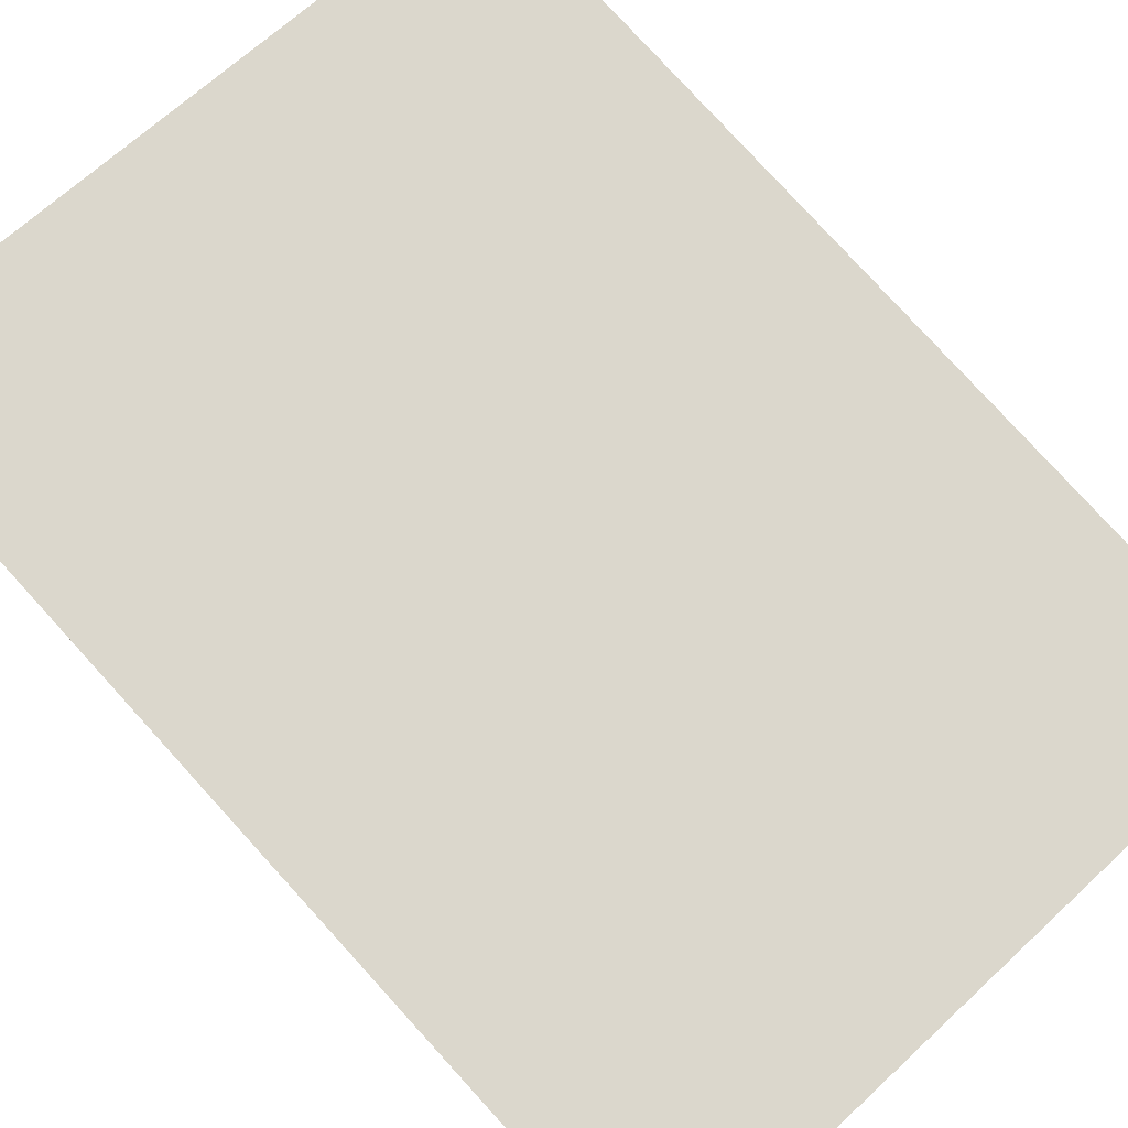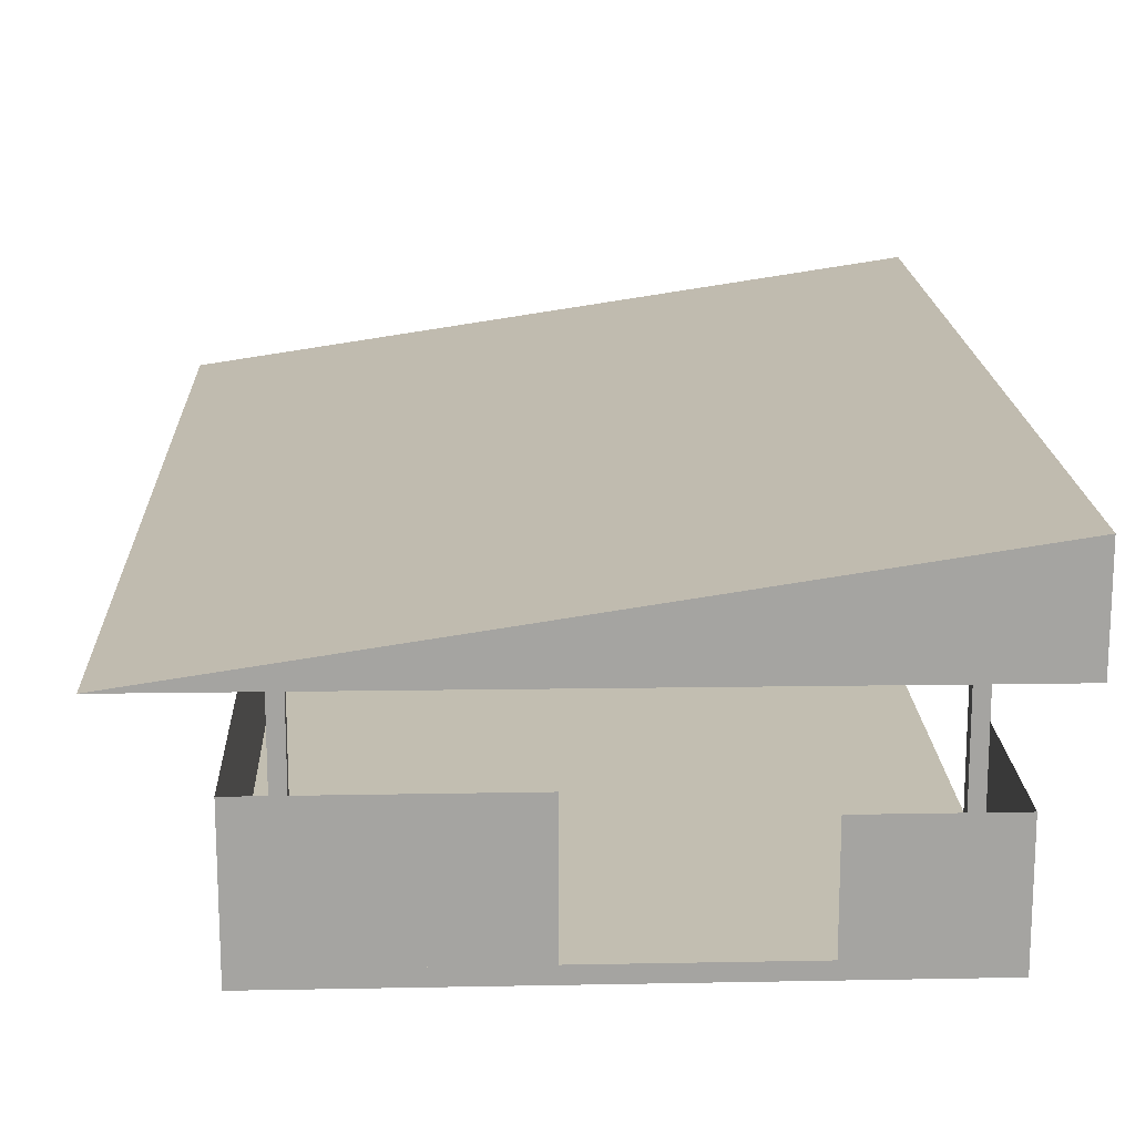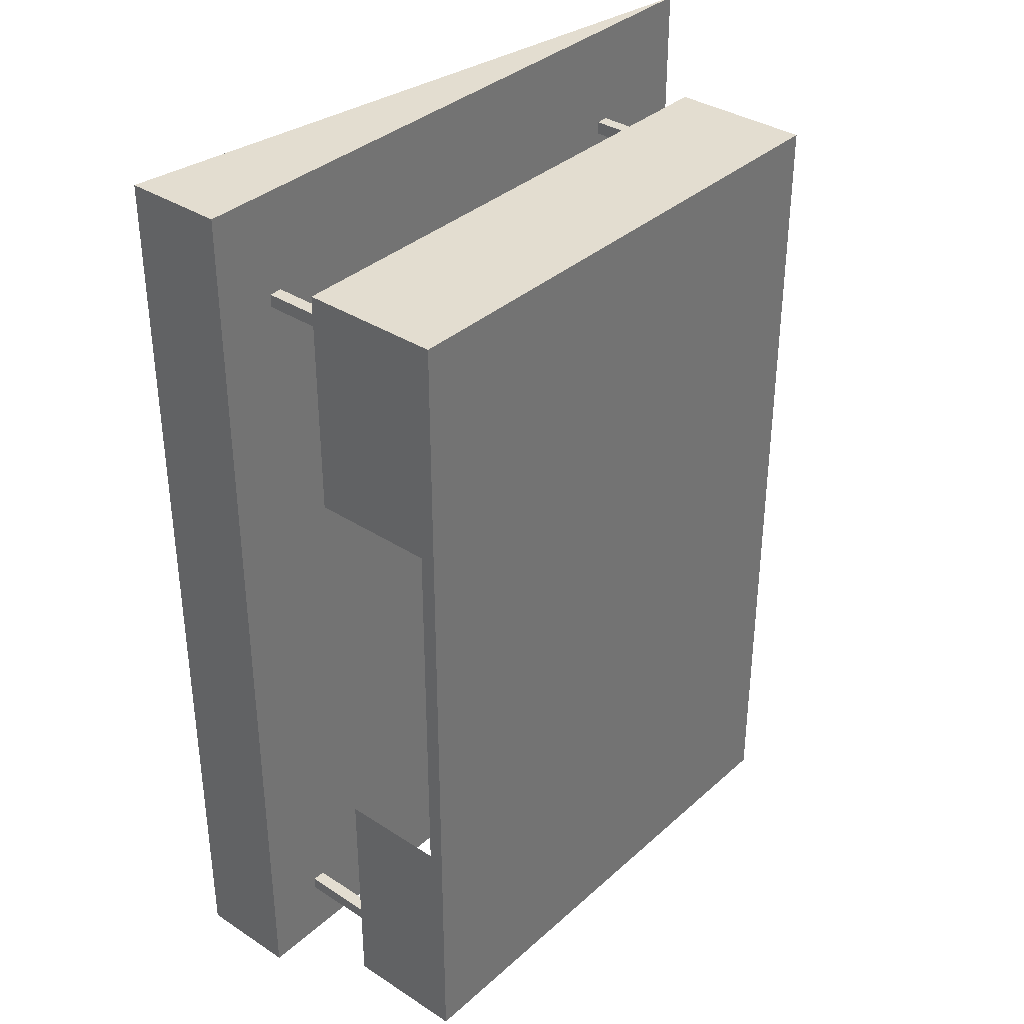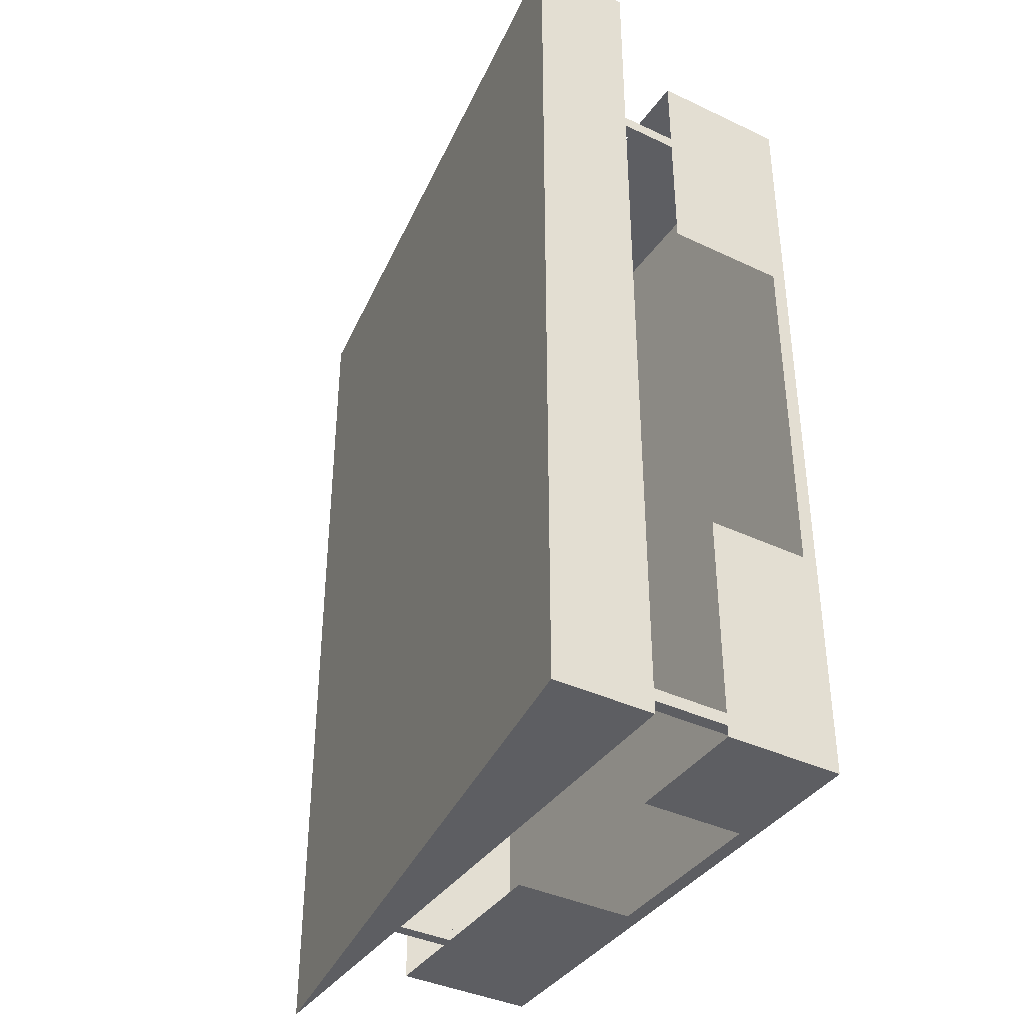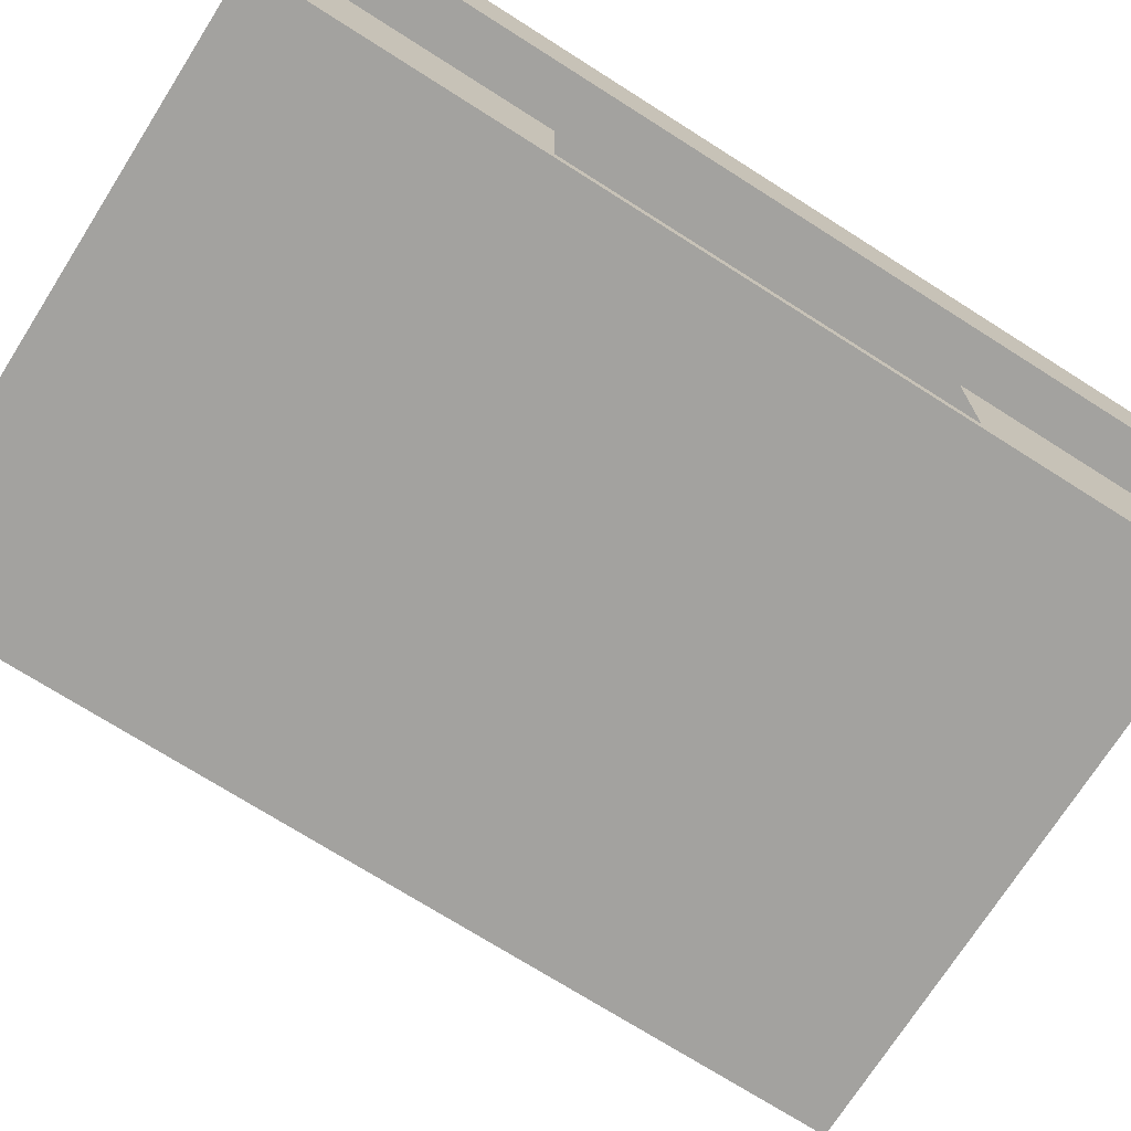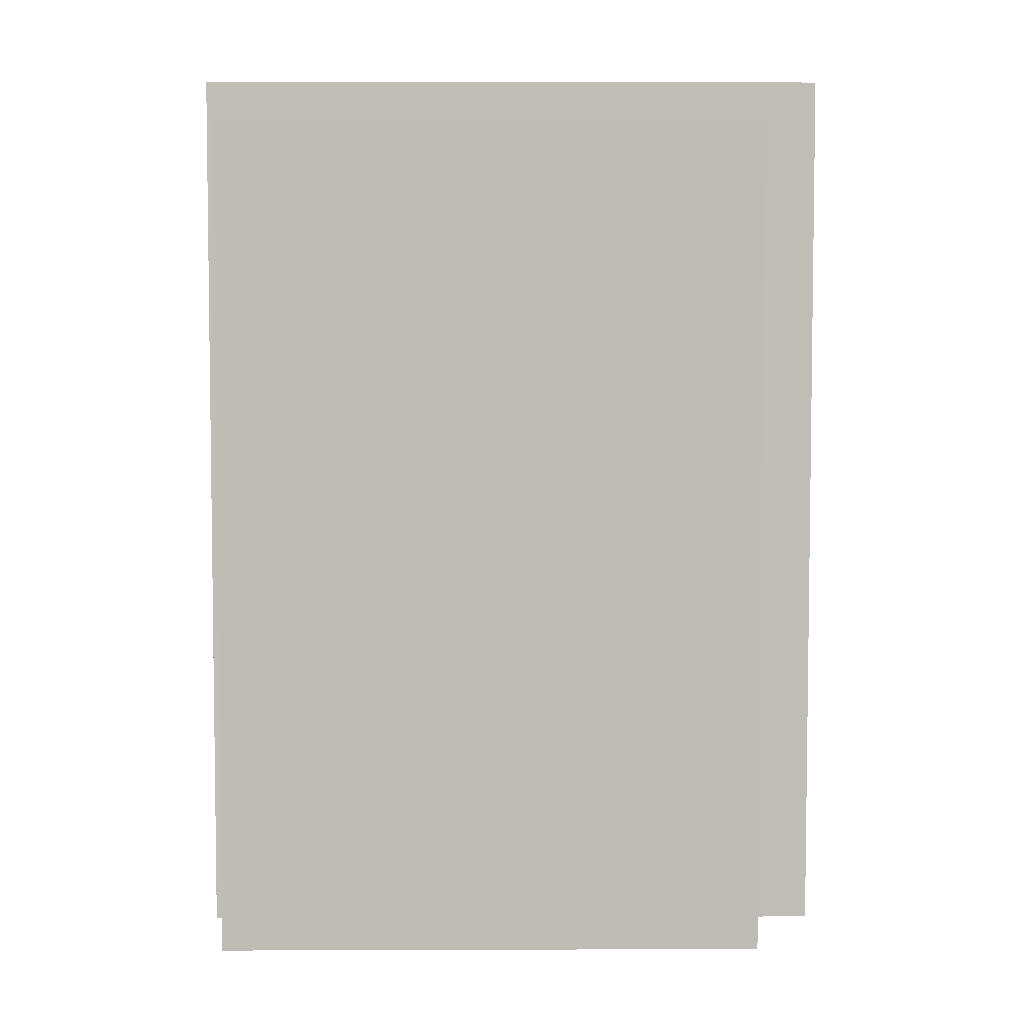
<metadata>
{"format":"obj","ext":"obj","renderer":"f3d","projection":"perspective","resolution":1024,"background":"white","views":[{"elev":79.7,"azim":-42.4,"up":"+Y"},{"elev":17.1,"azim":177.8,"up":"+Y"},{"elev":35.5,"azim":-49.4,"up":"+Z"},{"elev":-38.5,"azim":-120.9,"up":"+Z"},{"elev":-72.6,"azim":-122.4,"up":"+Y"},{"elev":5.1,"azim":-0.6,"up":"+Z"}]}
</metadata>
<code>
o Cube
o Cube.001
v 4.857 -0.02128 -8.137
v 4.857 -0.173 -8.137
v 4.857 -0.02128 -16.64
v 4.857 -0.173 -16.64
v 10.4 -0.02128 -8.137
v 10.4 -0.173 -8.137
v 10.4 -0.02128 -16.64
v 10.4 -0.173 -16.64
v 4.857 1.23 -8.137
v 10.4 1.239 -8.137
v 10.4 1.247 -16.64
v 4.857 -0.02128 -10.43
v 4.857 1.23 -10.43
v 4.857 1.053 -16.64
v 4.857 -0.02128 -14.24
v 4.857 1.053 -14.24
v 6.186 -0.02128 -16.64
v 6.186 1.053 -16.64
v 8.1 -0.02128 -16.64
v 8.1 1.247 -16.64
f 1 3 4 2
f 3 7 8 4
f 7 5 6 8
f 5 1 2 6
f 3 1 5 7
f 8 6 2 4
f 1 9 10 5
f 5 10 11 7
f 1 12 13 9
f 3 15 16 14
f 14 18 17 3
f 11 20 19 7
o Cube.002
v 5.138 -0.03 -16.16
v 5.138 2.158 -16.16
v 5.138 -0.03 -16.29
v 5.138 2.158 -16.29
v 5.27 -0.03 -16.16
v 5.27 2.158 -16.16
v 5.27 -0.03 -16.29
v 5.27 2.158 -16.29
f 21 22 24 23
f 23 24 28 27
f 27 28 26 25
f 25 26 22 21
f 23 27 25 21
f 28 24 22 26
o Cube.004
v 9.93 -0.03 -16.23
v 9.93 2.158 -16.23
v 9.93 -0.03 -16.36
v 9.93 2.158 -16.36
v 10.06 -0.03 -16.23
v 10.06 2.158 -16.23
v 10.06 -0.03 -16.36
v 10.06 2.158 -16.36
f 29 30 32 31
f 31 32 36 35
f 35 36 34 33
f 33 34 30 29
f 31 35 33 29
f 36 32 30 34
o Cube.003
v 5.138 -0.03 -8.552
v 5.138 2.158 -8.552
v 5.138 -0.03 -8.684
v 5.138 2.158 -8.684
v 5.27 -0.03 -8.552
v 5.27 2.158 -8.552
v 5.27 -0.03 -8.684
v 5.27 2.158 -8.684
f 37 38 40 39
f 39 40 44 43
f 43 44 42 41
f 41 42 38 37
f 39 43 41 37
f 44 40 38 42
o Cube.005
v 10.02 -0.03 -8.552
v 10.02 2.158 -8.552
v 10.02 -0.03 -8.684
v 10.02 2.158 -8.684
v 10.16 -0.03 -8.552
v 10.16 2.158 -8.552
v 10.16 -0.03 -8.684
v 10.16 2.158 -8.684
f 45 46 48 47
f 47 48 52 51
f 51 52 50 49
f 49 50 46 45
f 47 51 49 45
f 52 48 46 50
o Plane
v 4.507 3.102 -7.519
v 11.23 2.096 -7.519
v 4.507 3.102 -16.94
v 11.23 2.096 -16.94
v 4.507 2.079 -7.519
v 4.507 2.079 -16.94
f 53 54 56 55
f 53 55 58 57
f 57 58 56 54
f 53 57 54
f 56 58 55

</code>
